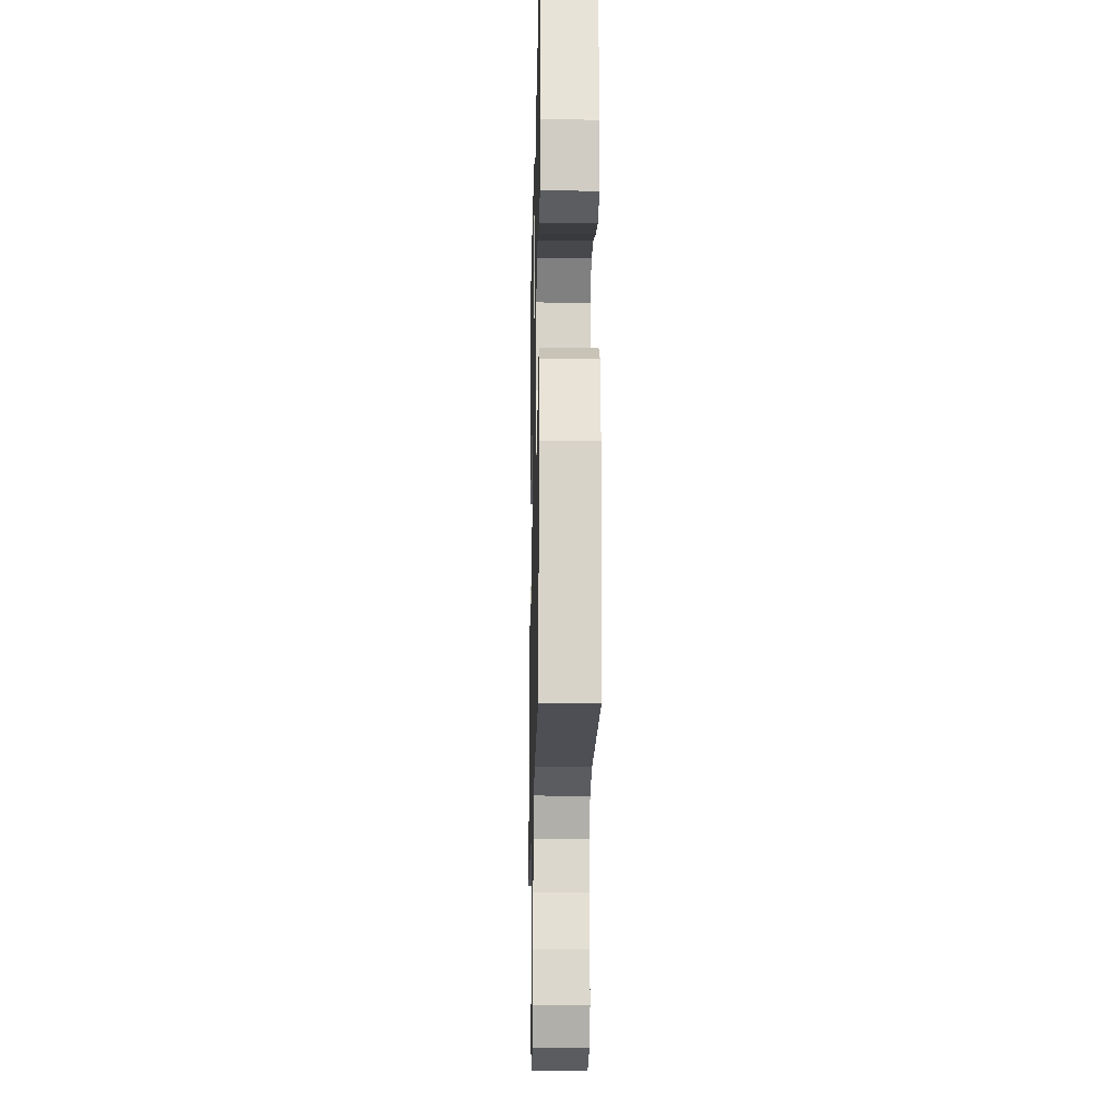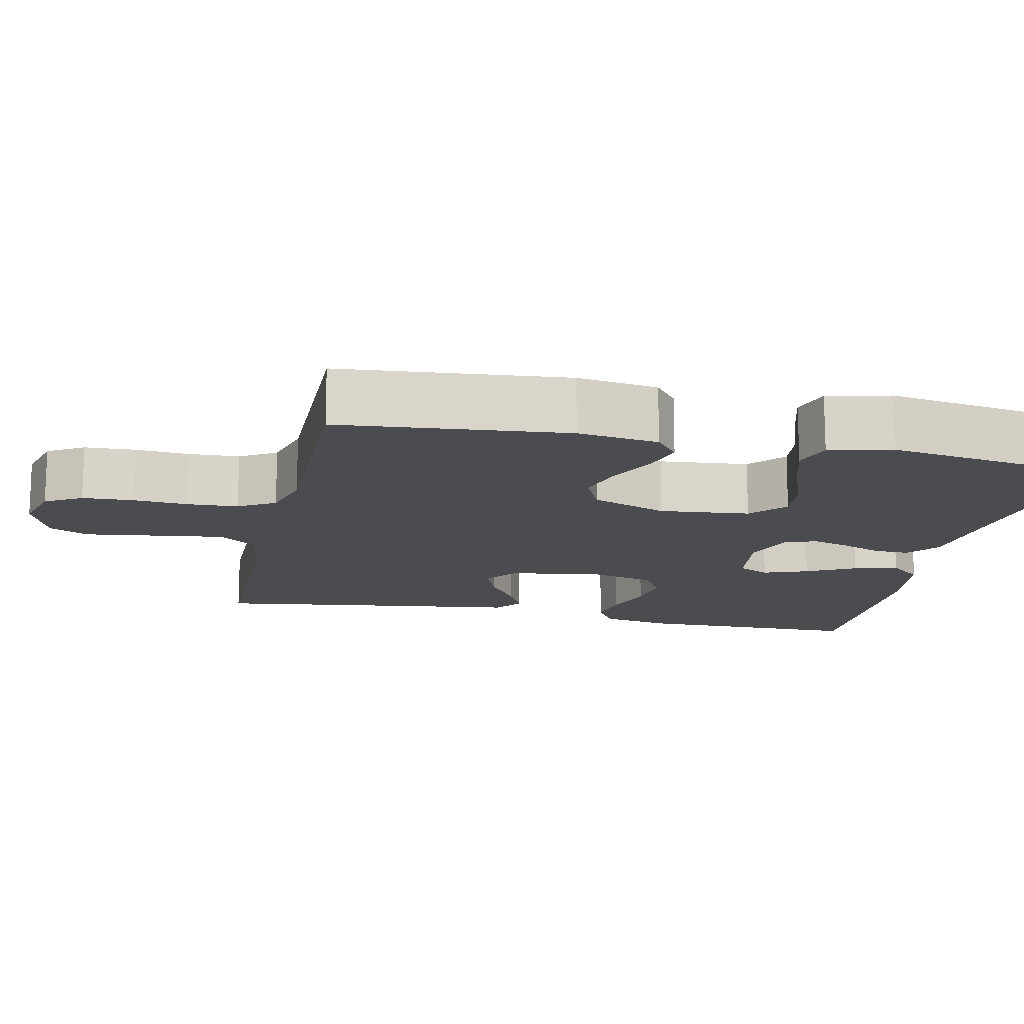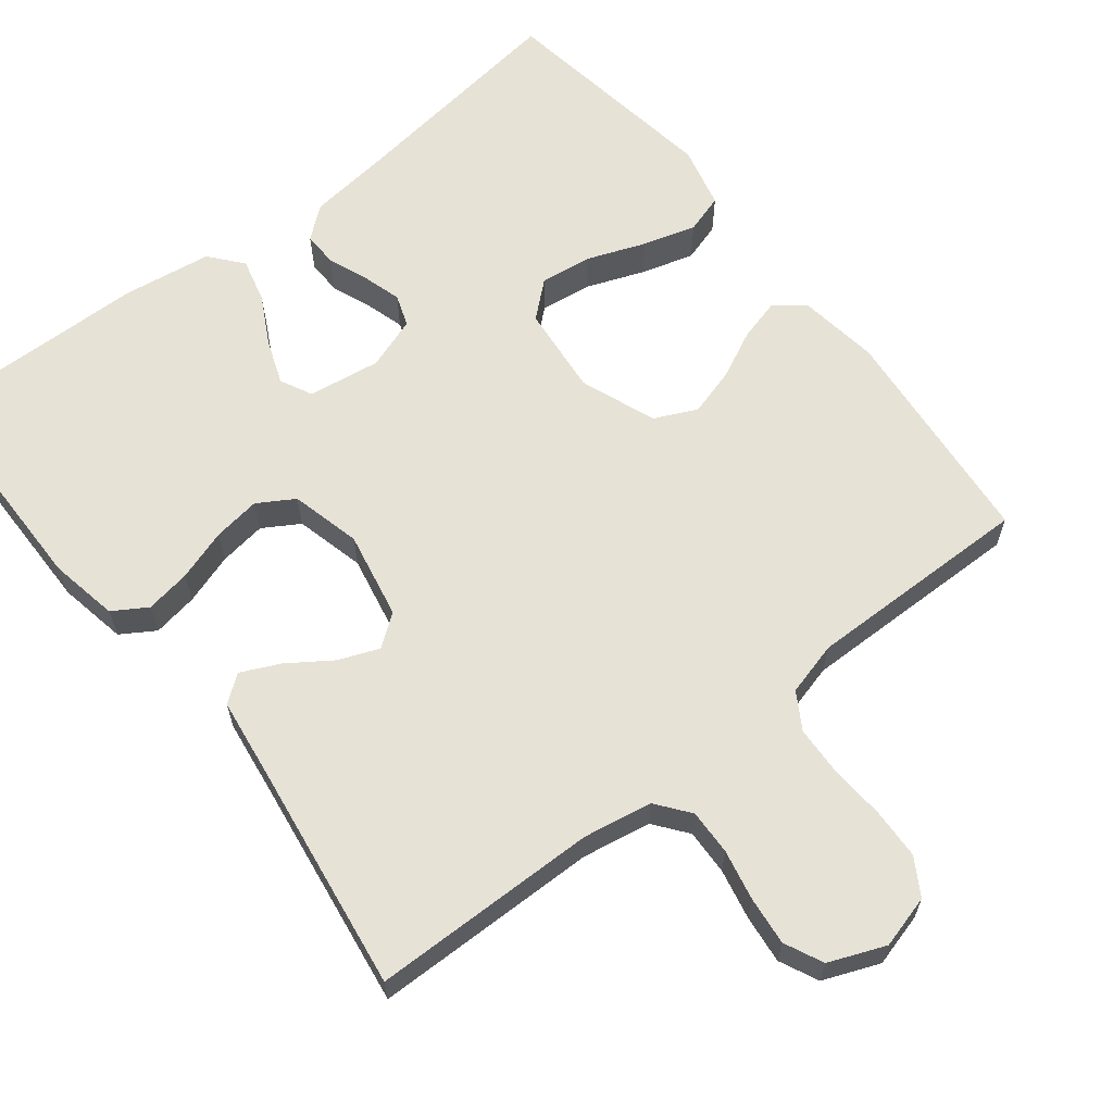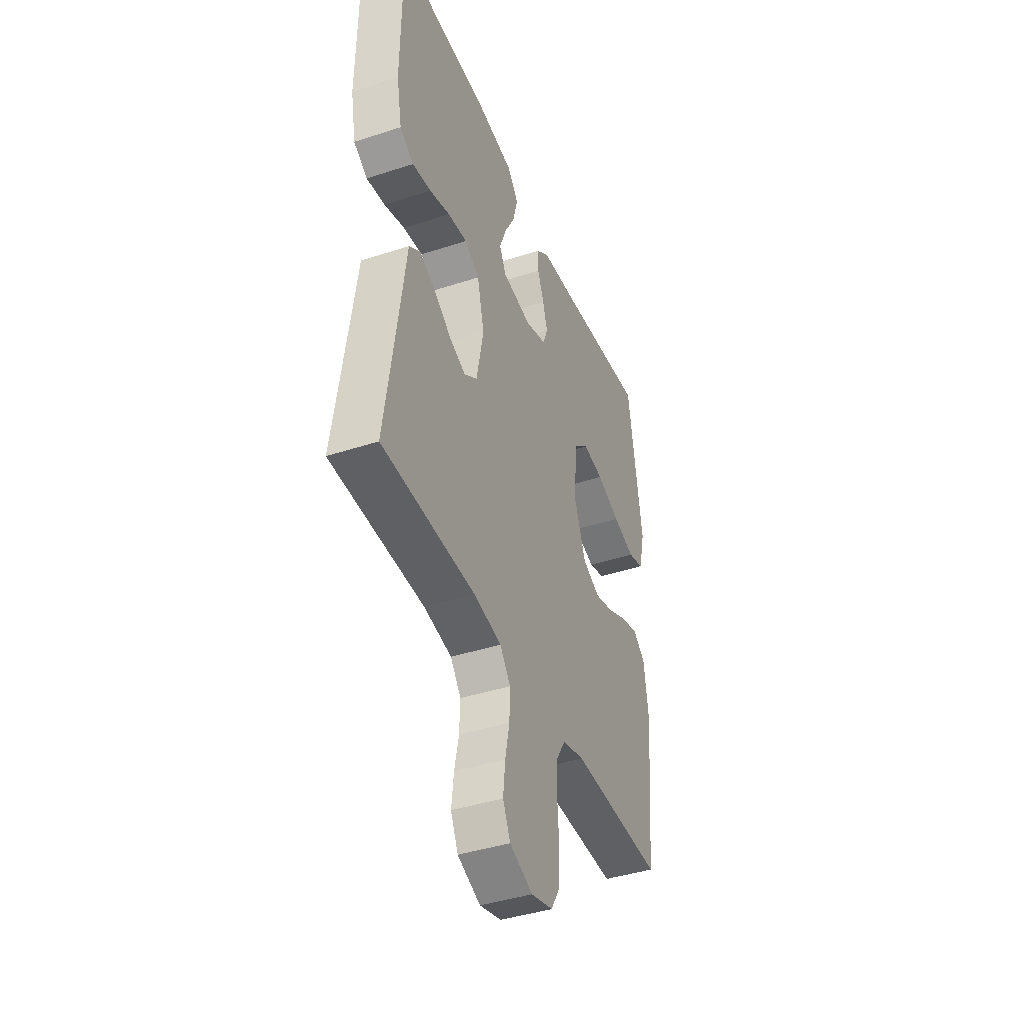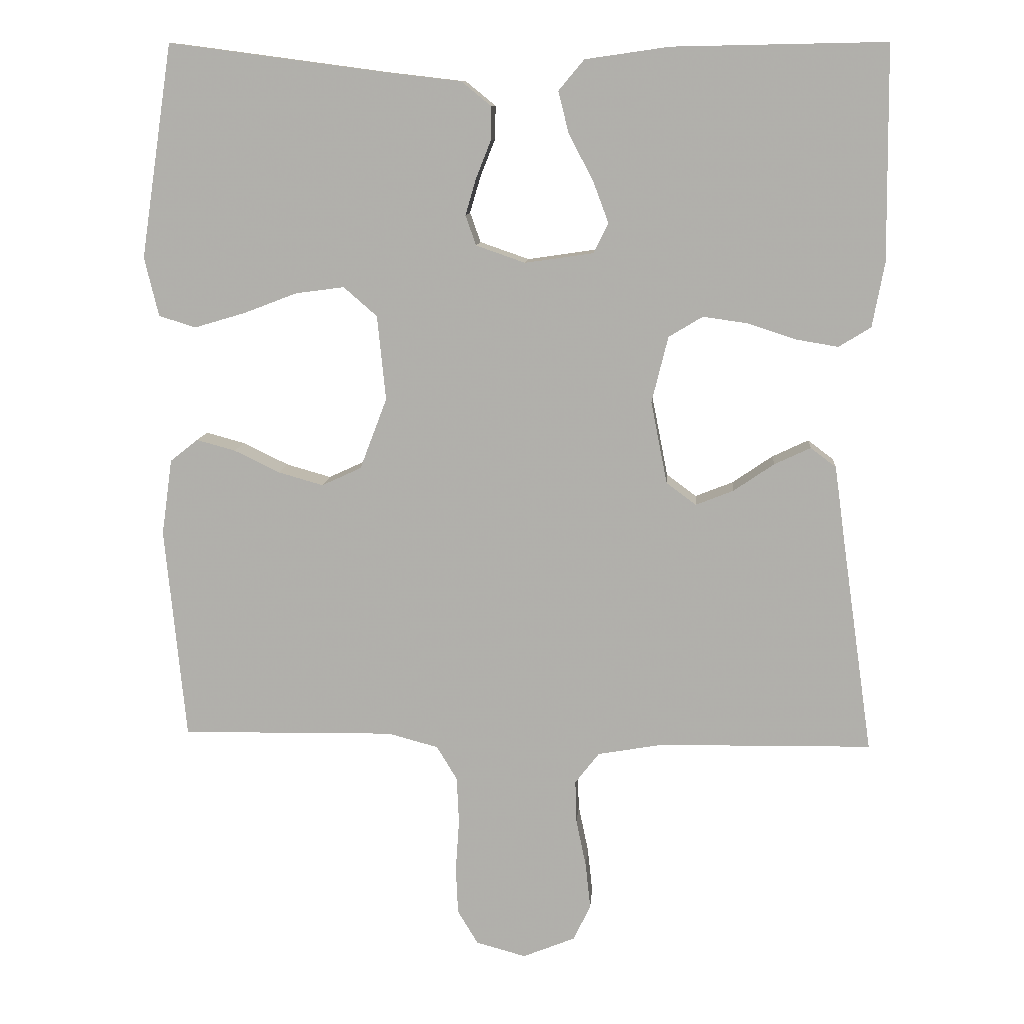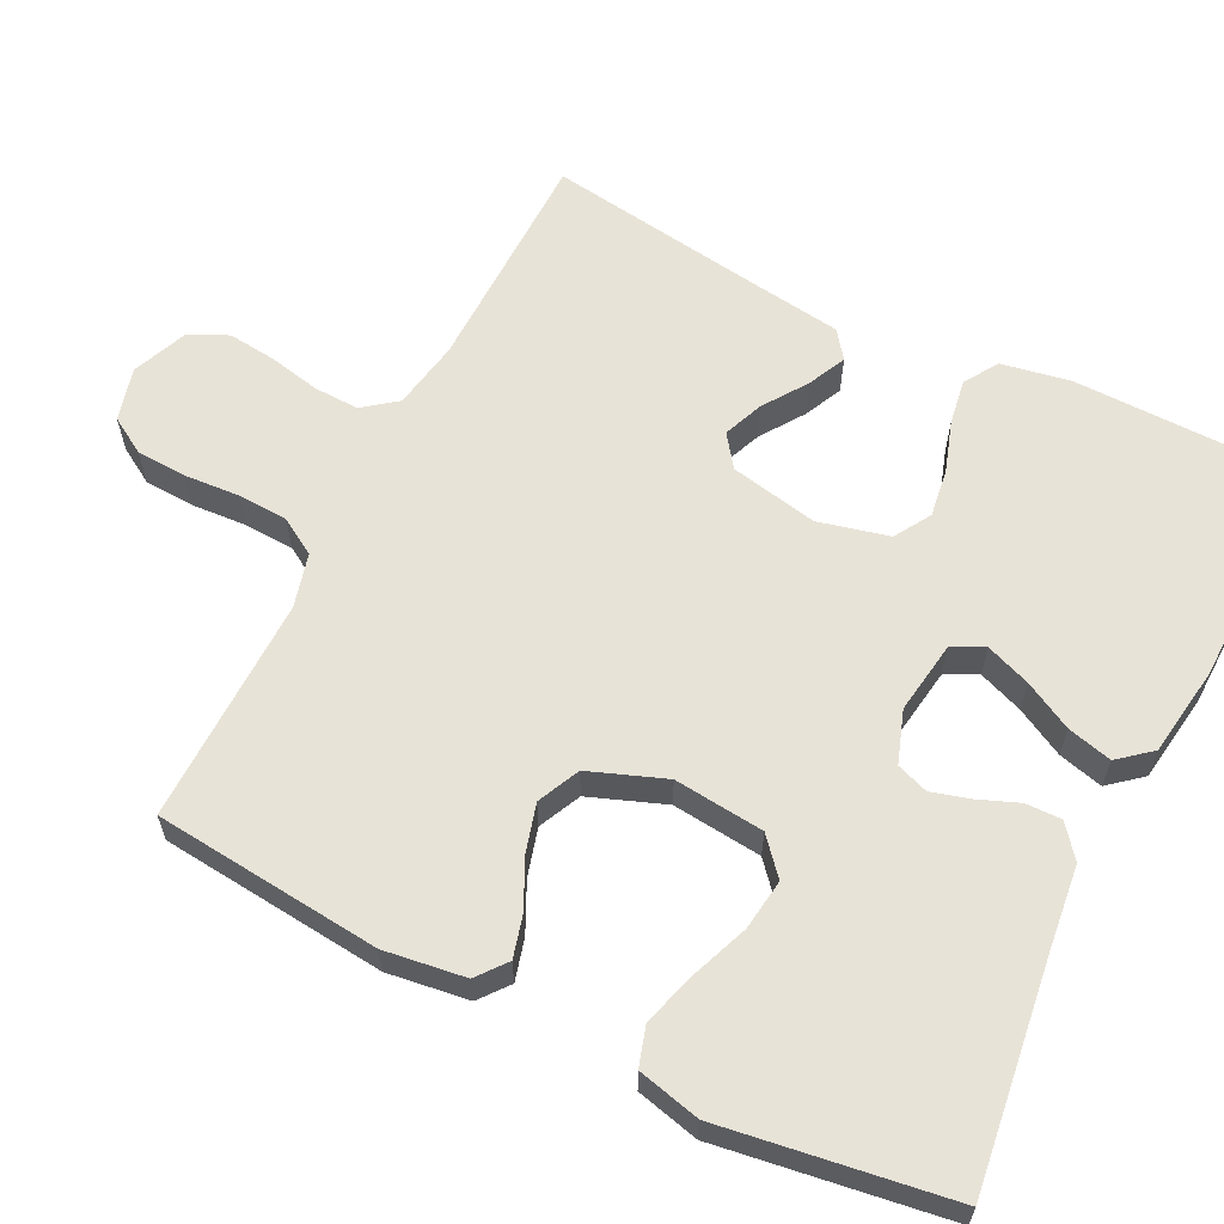
<metadata>
{"format":"obj","ext":"obj","renderer":"f3d","projection":"perspective","resolution":1024,"background":"white","views":[{"elev":-19.0,"azim":-91.3,"up":"+Z"},{"elev":-14.8,"azim":-102.4,"up":"+Y"},{"elev":63.1,"azim":141.8,"up":"+Y"},{"elev":-41.8,"azim":111.5,"up":"+Z"},{"elev":10.7,"azim":4.4,"up":"+Z"},{"elev":61.6,"azim":-63.3,"up":"+Y"}]}
</metadata>
<code>
v -0.5 0.07 0.5
v -0.2 0.07 0.46
v -0.089 0.07 0.447
v -0.047 0.07 0.413
v -0.048 0.07 0.366
v -0.069 0.07 0.313
v -0.084 0.07 0.262
v -0.069 0.07 0.22
v 0 0.07 0.196
v 0.096 0.07 0.21
v 0.117 0.07 0.252
v 0.095 0.07 0.311
v 0.061 0.07 0.375
v 0.046 0.07 0.434
v 0.082 0.07 0.477
v 0.2 0.07 0.494
v 0.5 0.07 0.5
v 0.503 0.07 0.2
v 0.486 0.07 0.109
v 0.441 0.07 0.081
v 0.381 0.07 0.091
v 0.314 0.07 0.113
v 0.251 0.07 0.122
v 0.203 0.07 0.093
v 0.18 0.07 0
v 0.203 0.07 -0.116
v 0.245 0.07 -0.147
v 0.298 0.07 -0.126
v 0.355 0.07 -0.087
v 0.406 0.07 -0.063
v 0.442 0.07 -0.09
v 0.457 0.07 -0.2
v 0.5 0.07 -0.5
v 0.2 0.07 -0.504
v 0.109 0.07 -0.52
v 0.075 0.07 -0.564
v 0.077 0.07 -0.624
v 0.091 0.07 -0.691
v 0.098 0.07 -0.755
v 0.074 0.07 -0.806
v 0 0.07 -0.836
v -0.07 0.07 -0.817
v -0.099 0.07 -0.769
v -0.102 0.07 -0.702
v -0.097 0.07 -0.63
v -0.1 0.07 -0.563
v -0.129 0.07 -0.515
v -0.2 0.07 -0.496
v -0.5 0.07 -0.5
v -0.529 0.07 -0.2
v -0.514 0.07 -0.093
v -0.475 0.07 -0.062
v -0.42 0.07 -0.077
v -0.356 0.07 -0.108
v -0.293 0.07 -0.126
v -0.237 0.07 -0.1
v -0.199 0.07 0
v -0.211 0.07 0.119
v -0.258 0.07 0.16
v -0.326 0.07 0.151
v -0.402 0.07 0.122
v -0.473 0.07 0.101
v -0.525 0.07 0.117
v -0.545 0.07 0.2
v -0.5 0 0.5
v -0.2 0 0.46
v -0.089 0 0.447
v -0.047 0 0.413
v -0.048 0 0.366
v -0.069 0 0.313
v -0.084 0 0.262
v -0.069 0 0.22
v 0 0 0.196
v 0.096 0 0.21
v 0.117 0 0.252
v 0.095 0 0.311
v 0.061 0 0.375
v 0.046 0 0.434
v 0.082 0 0.477
v 0.2 0 0.494
v 0.5 0 0.5
v 0.503 0 0.2
v 0.486 0 0.109
v 0.441 0 0.081
v 0.381 0 0.091
v 0.314 0 0.113
v 0.251 0 0.122
v 0.203 0 0.093
v 0.18 0 0
v 0.203 0 -0.116
v 0.245 0 -0.147
v 0.298 0 -0.126
v 0.355 0 -0.087
v 0.406 0 -0.063
v 0.442 0 -0.09
v 0.457 0 -0.2
v 0.5 0 -0.5
v 0.2 0 -0.504
v 0.109 0 -0.52
v 0.075 0 -0.564
v 0.077 0 -0.624
v 0.091 0 -0.691
v 0.098 0 -0.755
v 0.074 0 -0.806
v 0 0 -0.836
v -0.07 0 -0.817
v -0.099 0 -0.769
v -0.102 0 -0.702
v -0.097 0 -0.63
v -0.1 0 -0.563
v -0.129 0 -0.515
v -0.2 0 -0.496
v -0.5 0 -0.5
v -0.529 0 -0.2
v -0.514 0 -0.093
v -0.475 0 -0.062
v -0.42 0 -0.077
v -0.356 0 -0.108
v -0.293 0 -0.126
v -0.237 0 -0.1
v -0.199 0 0
v -0.211 0 0.119
v -0.258 0 0.16
v -0.326 0 0.151
v -0.402 0 0.122
v -0.473 0 0.101
v -0.525 0 0.117
v -0.545 0 0.2
f 63 64 1 2
f 60 61 62 63
f 60 63 2 3
f 59 60 3 4
f 58 59 4 5
f 57 58 5 6
f 56 57 6 7
f 51 52 53 54
f 51 54 55
f 48 49 50 51
f 47 48 51 55
f 46 47 55 56
f 42 43 44 45
f 42 45 46
f 41 42 46
f 37 38 39 40
f 36 37 40 41
f 32 33 34
f 32 34 35
f 31 32 35
f 28 29 30 31
f 27 28 31 35
f 26 27 35 36
f 19 20 21 22
f 19 22 23
f 18 19 23
f 17 18 23
f 16 17 23 24
f 12 13 14 15
f 11 12 15 16
f 46 56 7 8
f 36 41 46 8
f 25 26 36 8
f 11 16 24 25
f 10 11 25
f 9 10 25
f 8 9 25
f 66 65 128 127
f 127 126 125 124
f 67 66 127 124
f 68 67 124 123
f 69 68 123 122
f 70 69 122 121
f 71 70 121 120
f 118 117 116 115
f 119 118 115
f 115 114 113 112
f 119 115 112 111
f 120 119 111 110
f 109 108 107 106
f 110 109 106
f 110 106 105
f 104 103 102 101
f 105 104 101 100
f 98 97 96
f 99 98 96
f 99 96 95
f 95 94 93 92
f 99 95 92 91
f 100 99 91 90
f 86 85 84 83
f 87 86 83
f 87 83 82
f 87 82 81
f 88 87 81 80
f 79 78 77 76
f 80 79 76 75
f 72 71 120 110
f 72 110 105 100
f 72 100 90 89
f 89 88 80 75
f 89 75 74
f 89 74 73
f 89 73 72
f 1 65 66 2
f 2 66 67 3
f 3 67 68 4
f 4 68 69 5
f 5 69 70 6
f 6 70 71 7
f 7 71 72 8
f 8 72 73 9
f 9 73 74 10
f 10 74 75 11
f 11 75 76 12
f 12 76 77 13
f 13 77 78 14
f 14 78 79 15
f 15 79 80 16
f 16 80 81 17
f 17 81 82 18
f 18 82 83 19
f 19 83 84 20
f 20 84 85 21
f 21 85 86 22
f 22 86 87 23
f 23 87 88 24
f 24 88 89 25
f 25 89 90 26
f 26 90 91 27
f 27 91 92 28
f 28 92 93 29
f 29 93 94 30
f 30 94 95 31
f 31 95 96 32
f 32 96 97 33
f 33 97 98 34
f 34 98 99 35
f 35 99 100 36
f 36 100 101 37
f 37 101 102 38
f 38 102 103 39
f 39 103 104 40
f 40 104 105 41
f 41 105 106 42
f 42 106 107 43
f 43 107 108 44
f 44 108 109 45
f 45 109 110 46
f 46 110 111 47
f 47 111 112 48
f 48 112 113 49
f 49 113 114 50
f 50 114 115 51
f 51 115 116 52
f 52 116 117 53
f 53 117 118 54
f 54 118 119 55
f 55 119 120 56
f 56 120 121 57
f 57 121 122 58
f 58 122 123 59
f 59 123 124 60
f 60 124 125 61
f 61 125 126 62
f 62 126 127 63
f 63 127 128 64
f 64 128 65 1

</code>
